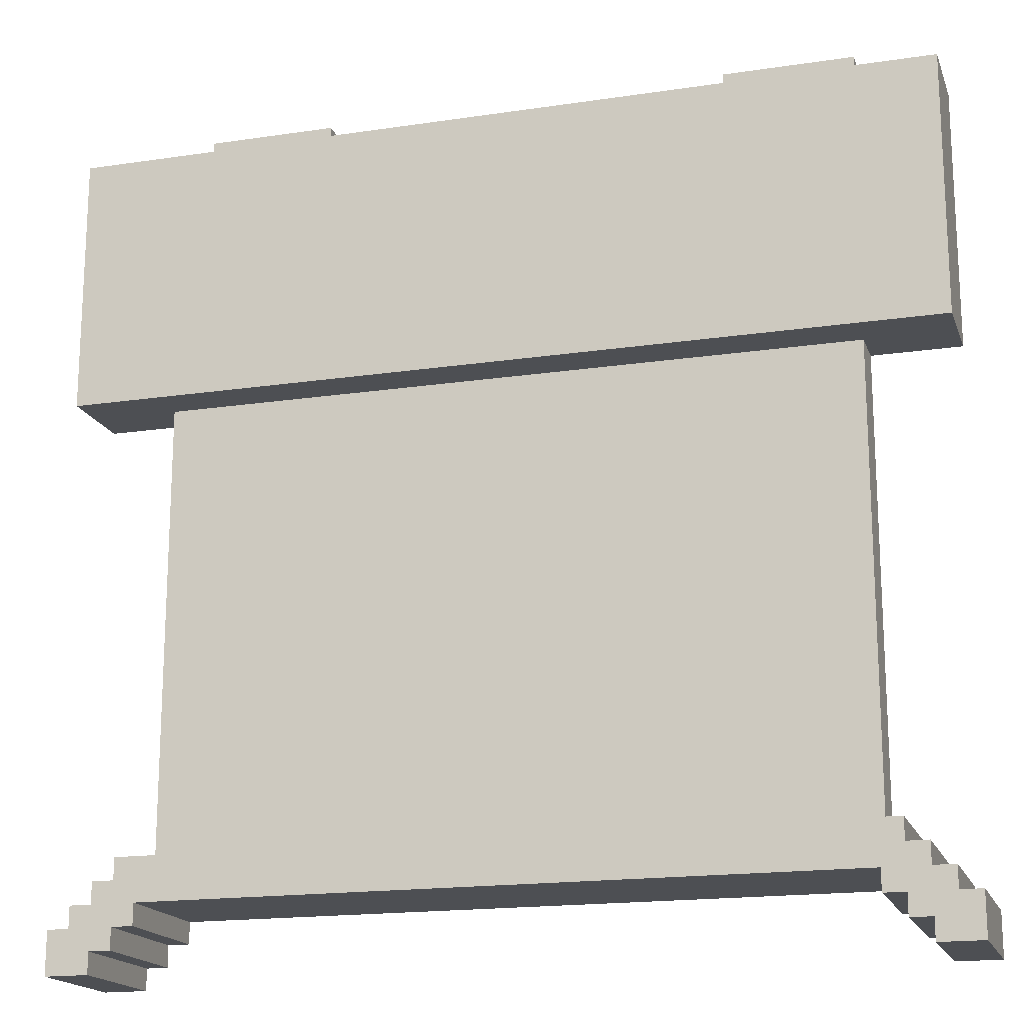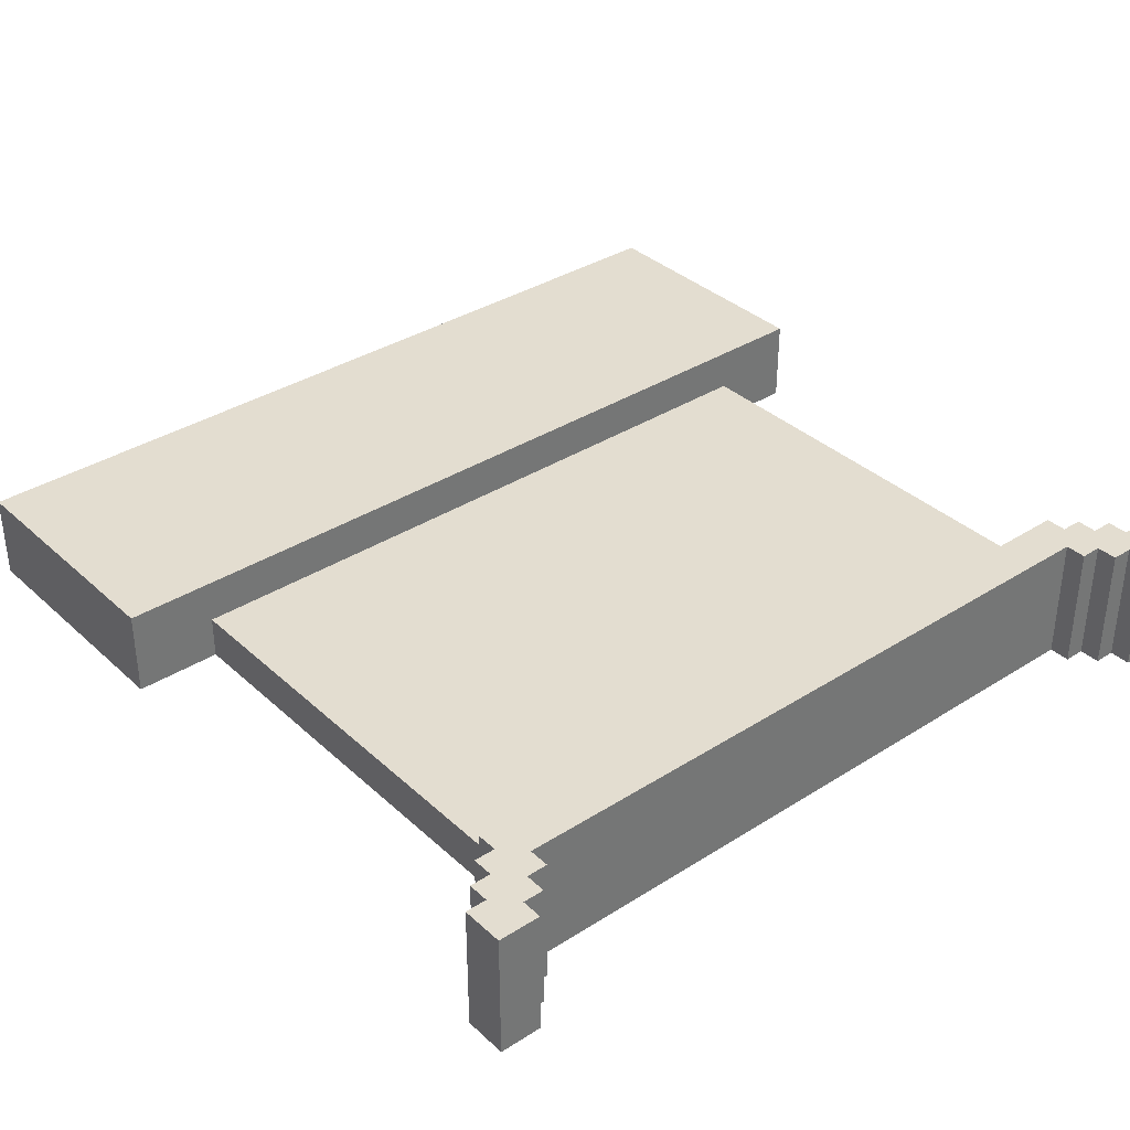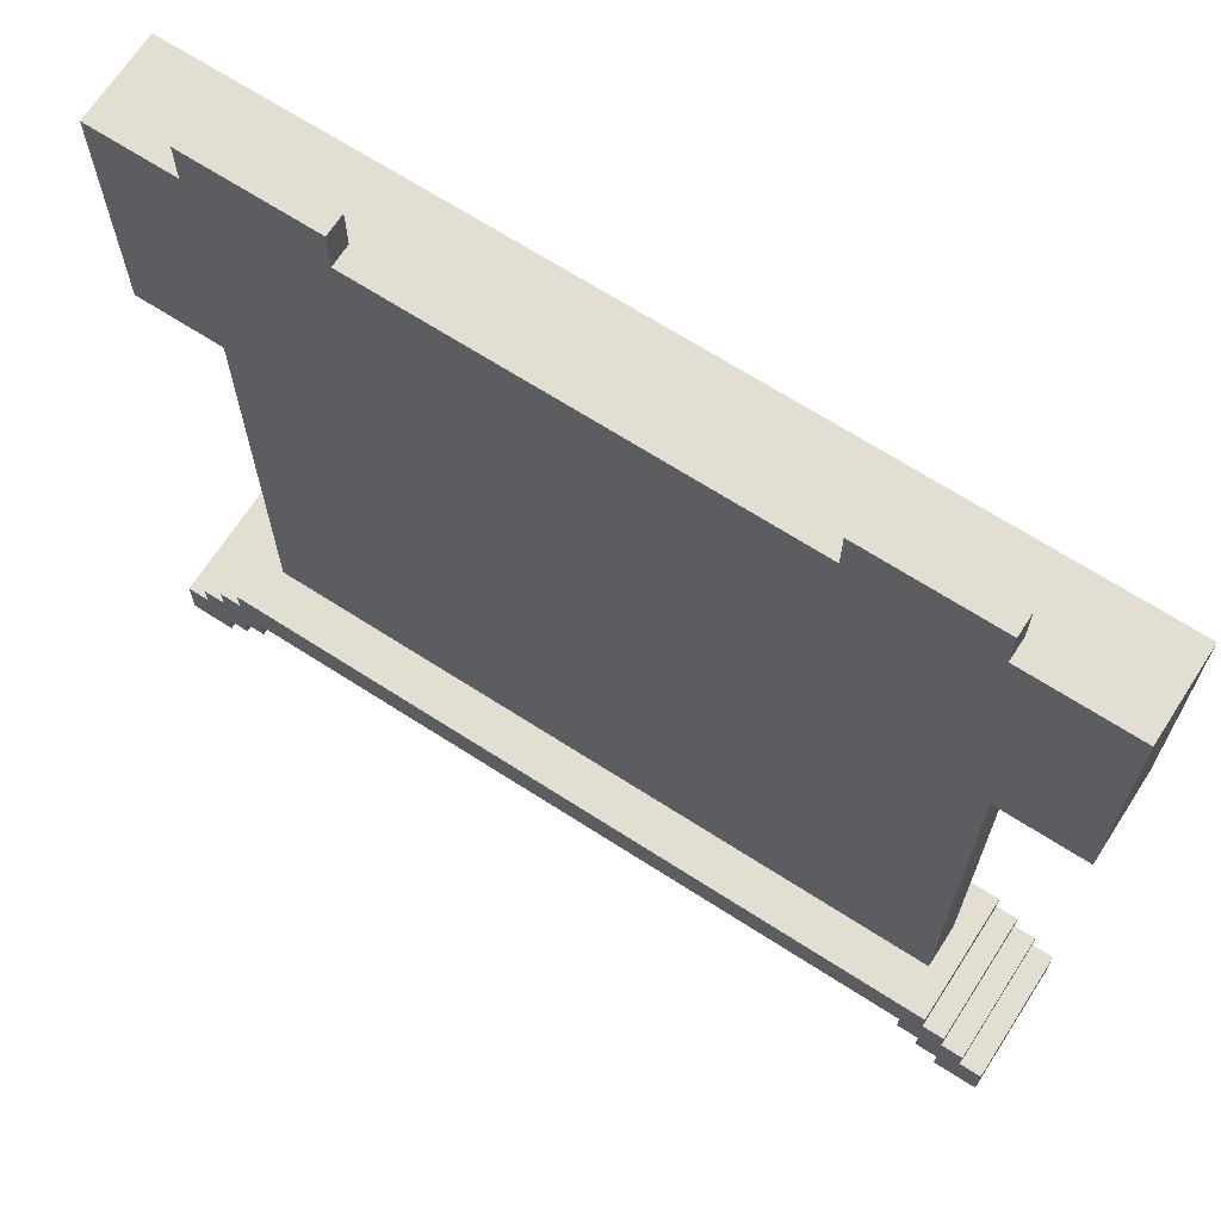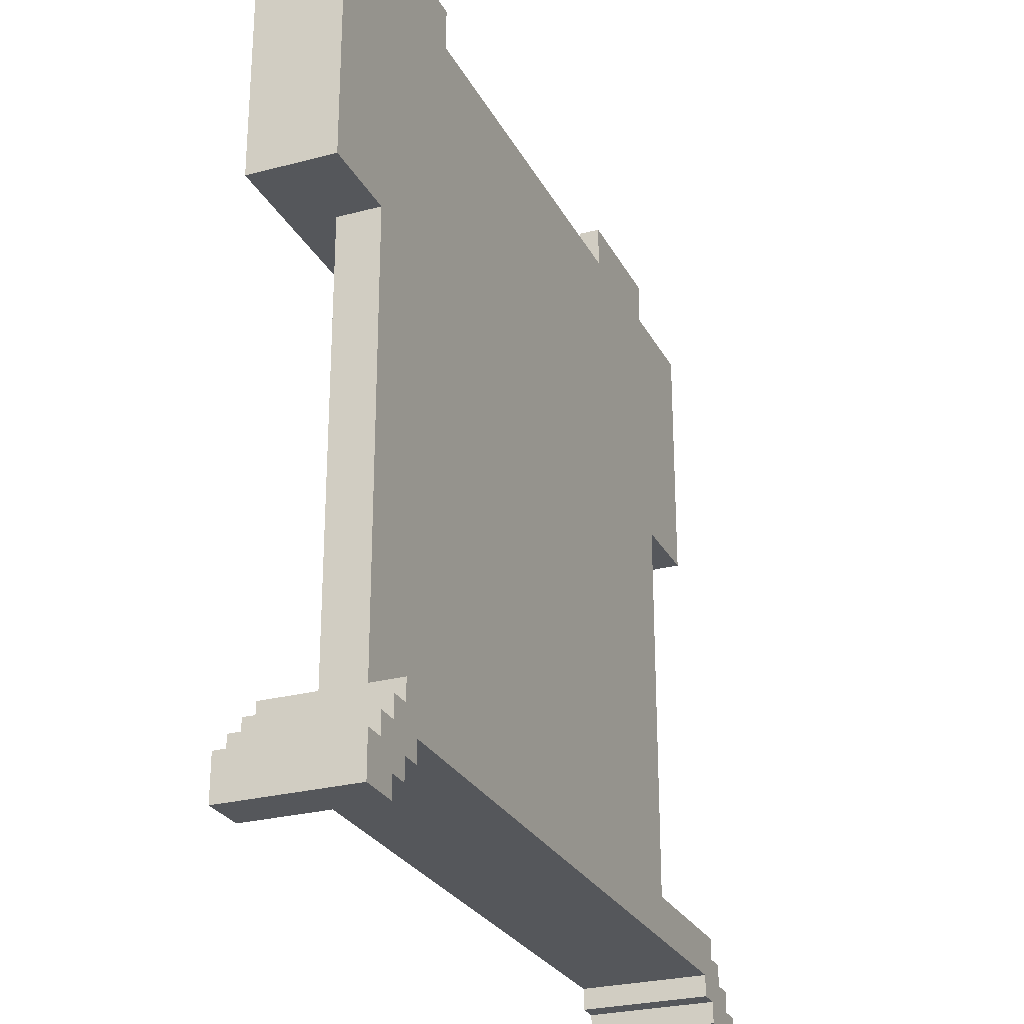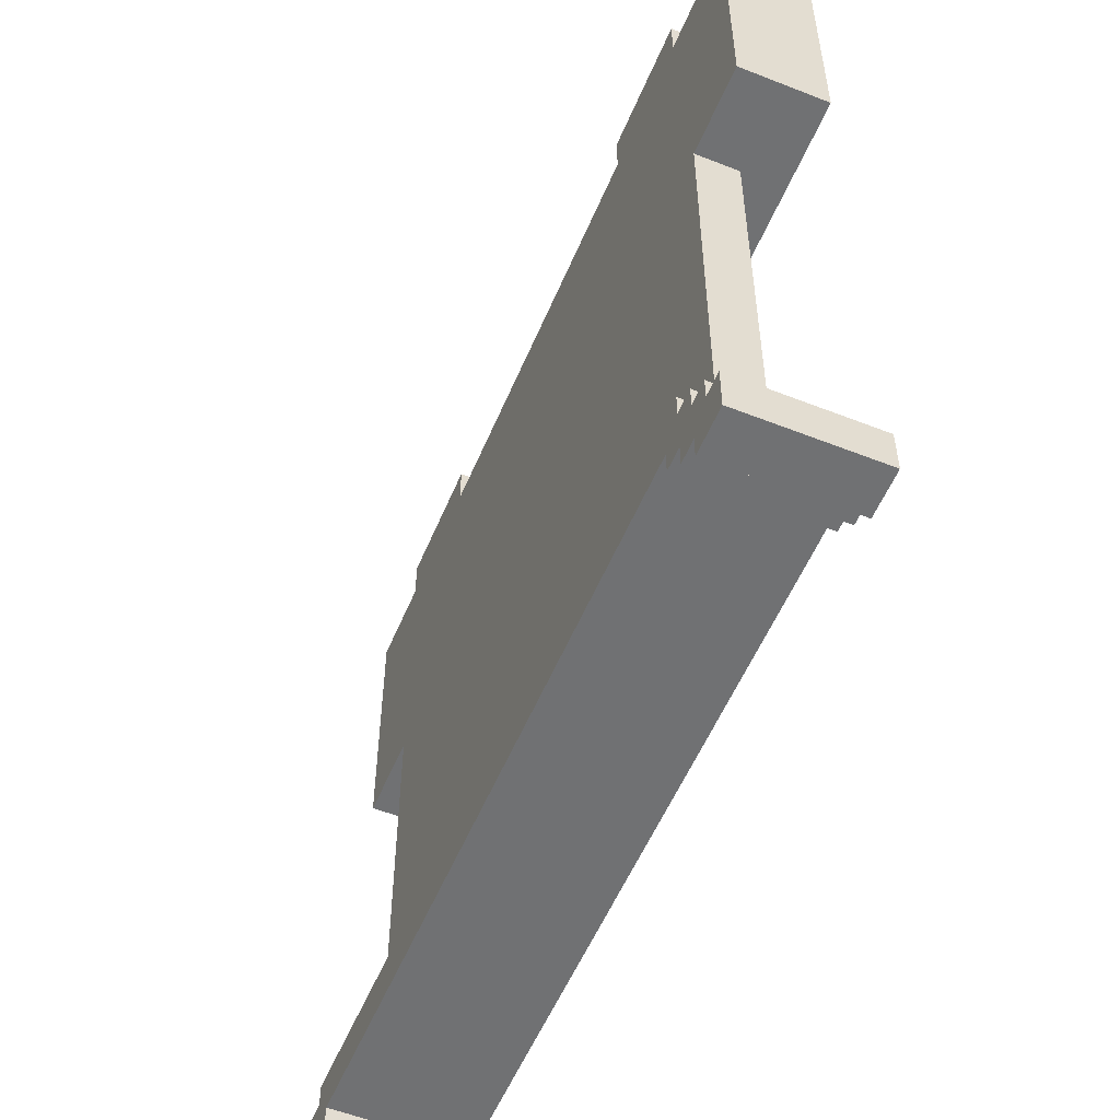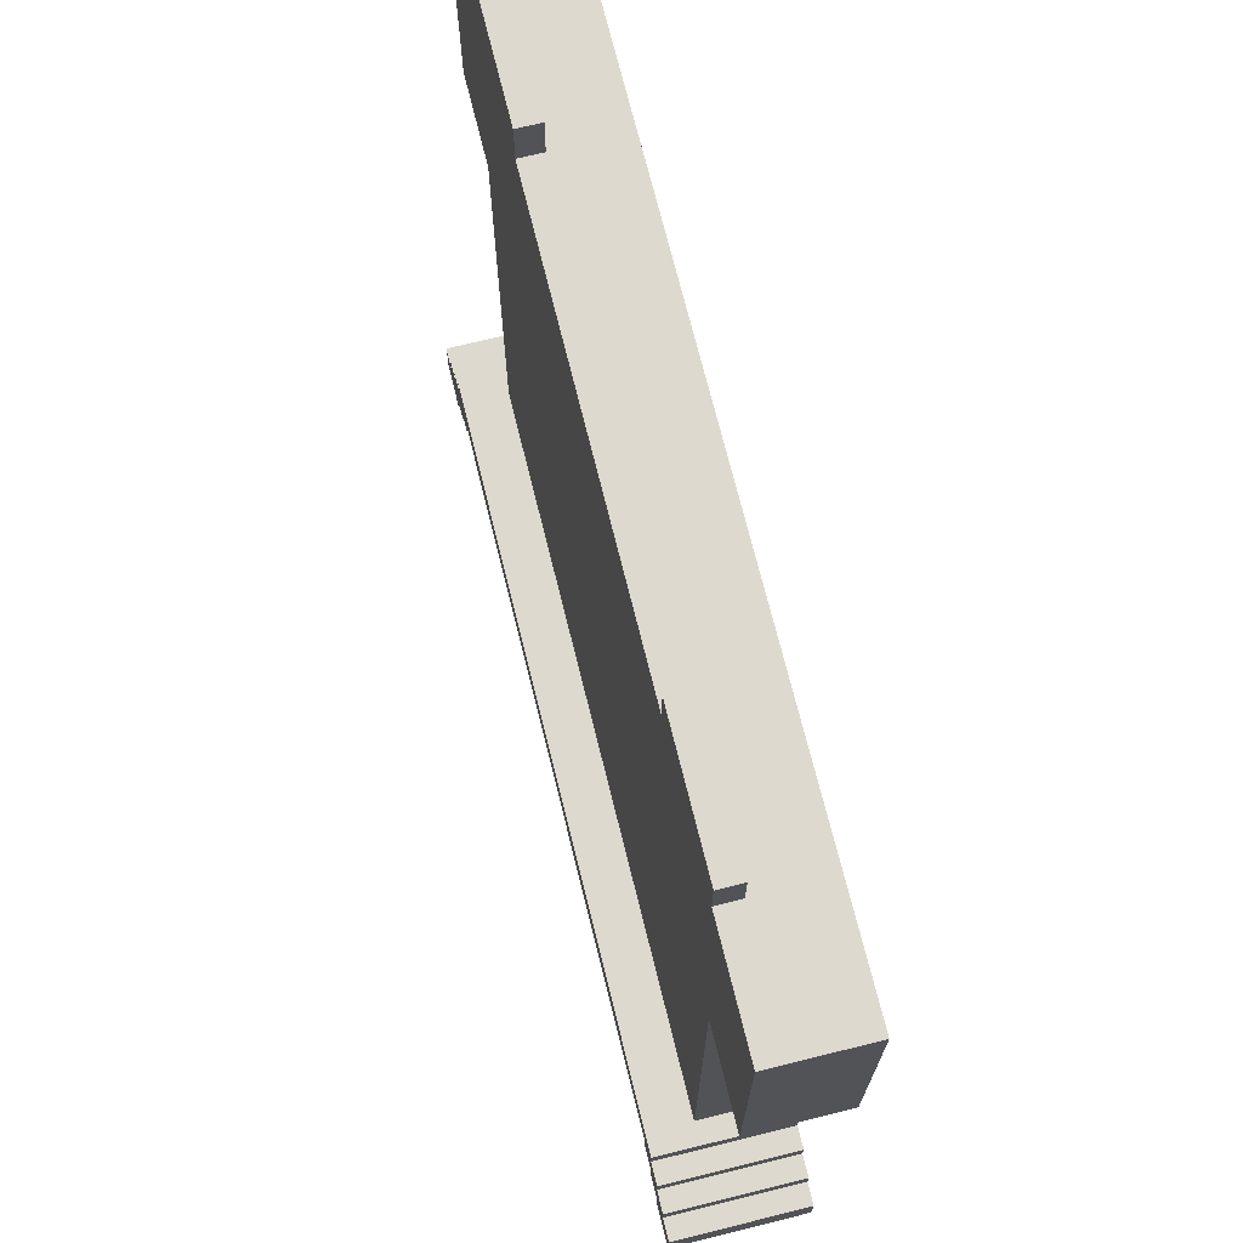
<metadata>
{"format":"obj","ext":"obj","renderer":"f3d","projection":"perspective","resolution":1024,"background":"white","views":[{"elev":-17.6,"azim":16.5,"up":"+Y"},{"elev":35.6,"azim":-40.0,"up":"+Z"},{"elev":68.0,"azim":-147.2,"up":"+Y"},{"elev":-26.7,"azim":112.5,"up":"+Y"},{"elev":-55.2,"azim":-112.6,"up":"+Y"},{"elev":71.5,"azim":-103.9,"up":"+Y"}]}
</metadata>
<code>
o
v -2 0 2.235e-08
v -2 0 -0.6
v -2 0.2 2.235e-08
v -2 0.2 -0.6
v -2 2.6 2.235e-08
v -2 2.6 -0.4
v -2 3.8 2.235e-08
v -2 3.8 -0.4
v -1.9 0.2 2.235e-08
v -1.9 0.2 -0.6
v -1.9 0.3 2.235e-08
v -1.9 0.3 -0.6
v -1.8 0.3 2.235e-08
v -1.8 0.3 -0.6
v -1.8 0.4 2.235e-08
v -1.8 0.4 -0.6
v -1.7 0.4 2.235e-08
v -1.7 0.4 -0.6
v -1.7 0.5 2.235e-08
v -1.7 0.5 -0.6
v -1.6 0.5 -0.2
v -1.6 0.5 -0.4
v -1.6 2.6 -0.2
v -1.6 2.6 -0.4
v -1.5 3.8 -0.3
v -1.5 3.8 -0.4
v -1.5 4 -0.3
v -1.5 4 -0.4
v 1 3.8 -0.3
v 1 3.8 -0.4
v 1 4 -0.3
v 1 4 -0.4
v 1.6 0.2 2.235e-08
v 1.6 0.2 -0.6
v 1.6 0.3 2.235e-08
v 1.6 0.3 -0.6
v 1.7 0.1 2.235e-08
v 1.7 0.1 -0.6
v 1.7 0.2 2.235e-08
v 1.7 0.2 -0.6
v 1.8 0 2.235e-08
v 1.8 0 -0.6
v 1.8 0.1 2.235e-08
v 1.8 0.1 -0.6
v -1.8 0 2.235e-08
v -1.8 0 -0.6
v -1.8 0.1 2.235e-08
v -1.8 0.1 -0.6
v -1.7 0.1 2.235e-08
v -1.7 0.1 -0.6
v -1.7 0.2 2.235e-08
v -1.7 0.2 -0.6
v -1.6 0.2 2.235e-08
v -1.6 0.2 -0.6
v -1.6 0.3 2.235e-08
v -1.6 0.3 -0.6
v -0.9 3.8 -0.3
v -0.9 3.8 -0.4
v -0.9 4 -0.3
v -0.9 4 -0.4
v 1.6 0.5 -0.2
v 1.6 0.5 -0.4
v 1.6 2.6 -0.2
v 1.6 2.6 -0.4
v 1.6 3.8 -0.3
v 1.6 3.8 -0.4
v 1.6 4 -0.3
v 1.6 4 -0.4
v 1.7 0.4 2.235e-08
v 1.7 0.4 -0.6
v 1.7 0.5 2.235e-08
v 1.7 0.5 -0.6
v 1.8 0.3 2.235e-08
v 1.8 0.3 -0.6
v 1.8 0.4 2.235e-08
v 1.8 0.4 -0.6
v 1.9 0.2 2.235e-08
v 1.9 0.2 -0.6
v 1.9 0.3 2.235e-08
v 1.9 0.3 -0.6
v 2 0 2.235e-08
v 2 0 -0.6
v 2 0.2 2.235e-08
v 2 0.2 -0.6
v 2 2.6 2.235e-08
v 2 2.6 -0.4
v 2 3.8 2.235e-08
v 2 3.8 -0.4
v -2 0 2.235e-08
v -2 0.2 2.235e-08
v -2 2.6 2.235e-08
v -2 3.8 2.235e-08
v -1.9 0.2 2.235e-08
v -1.9 0.3 2.235e-08
v -1.8 0 2.235e-08
v -1.8 0.1 2.235e-08
v -1.8 0.3 2.235e-08
v -1.8 0.4 2.235e-08
v -1.7 0.1 2.235e-08
v -1.7 0.2 2.235e-08
v -1.7 0.4 2.235e-08
v -1.7 0.5 2.235e-08
v -1.6 0.2 2.235e-08
v -1.6 0.3 2.235e-08
v 1.6 0.2 2.235e-08
v 1.6 0.3 2.235e-08
v 1.7 0.1 2.235e-08
v 1.7 0.2 2.235e-08
v 1.7 0.4 2.235e-08
v 1.7 0.5 2.235e-08
v 1.8 0 2.235e-08
v 1.8 0.1 2.235e-08
v 1.8 0.3 2.235e-08
v 1.8 0.4 2.235e-08
v 1.9 0.2 2.235e-08
v 1.9 0.3 2.235e-08
v 2 0 2.235e-08
v 2 0.2 2.235e-08
v 2 2.6 2.235e-08
v 2 3.8 2.235e-08
v -1.6 0.5 -0.2
v -1.6 2.6 -0.2
v 1.6 0.5 -0.2
v 1.6 2.6 -0.2
v -1.5 3.8 -0.3
v -1.5 4 -0.3
v -0.9 3.8 -0.3
v -0.9 4 -0.3
v 1 3.8 -0.3
v 1 4 -0.3
v 1.6 3.8 -0.3
v 1.6 4 -0.3
v -2 2.6 -0.4
v -2 3.8 -0.4
v -1.6 0.5 -0.4
v -1.6 2.6 -0.4
v -1.5 3.8 -0.4
v -1.5 4 -0.4
v -0.9 3.8 -0.4
v -0.9 4 -0.4
v 1 3.8 -0.4
v 1 4 -0.4
v 1.6 0.5 -0.4
v 1.6 2.6 -0.4
v 1.6 3.8 -0.4
v 1.6 4 -0.4
v 2 2.6 -0.4
v 2 3.8 -0.4
v -2 0 -0.6
v -2 0.2 -0.6
v -1.9 0.2 -0.6
v -1.9 0.3 -0.6
v -1.8 0 -0.6
v -1.8 0.1 -0.6
v -1.8 0.3 -0.6
v -1.8 0.4 -0.6
v -1.7 0.1 -0.6
v -1.7 0.2 -0.6
v -1.7 0.4 -0.6
v -1.7 0.5 -0.6
v -1.6 0.2 -0.6
v -1.6 0.3 -0.6
v 1.6 0.2 -0.6
v 1.6 0.3 -0.6
v 1.7 0.1 -0.6
v 1.7 0.2 -0.6
v 1.7 0.4 -0.6
v 1.7 0.5 -0.6
v 1.8 0 -0.6
v 1.8 0.1 -0.6
v 1.8 0.3 -0.6
v 1.8 0.4 -0.6
v 1.9 0.2 -0.6
v 1.9 0.3 -0.6
v 2 0 -0.6
v 2 0.2 -0.6
v -2 0 2.235e-08
v -1.8 0 2.235e-08
v 1.8 0 2.235e-08
v 2 0 2.235e-08
v -2 0 -0.6
v -1.8 0 -0.6
v 1.8 0 -0.6
v 2 0 -0.6
v -1.8 0.1 2.235e-08
v -1.7 0.1 2.235e-08
v 1.7 0.1 2.235e-08
v 1.8 0.1 2.235e-08
v -1.8 0.1 -0.6
v -1.7 0.1 -0.6
v 1.7 0.1 -0.6
v 1.8 0.1 -0.6
v -1.7 0.2 2.235e-08
v -1.6 0.2 2.235e-08
v 1.6 0.2 2.235e-08
v 1.7 0.2 2.235e-08
v -1.7 0.2 -0.6
v -1.6 0.2 -0.6
v 1.6 0.2 -0.6
v 1.7 0.2 -0.6
v -1.6 0.3 2.235e-08
v 1.6 0.3 2.235e-08
v -1.6 0.3 -0.6
v 1.6 0.3 -0.6
v -2 2.6 2.235e-08
v 2 2.6 2.235e-08
v -1.6 2.6 -0.2
v 1.6 2.6 -0.2
v -2 2.6 -0.4
v -1.6 2.6 -0.4
v 1.6 2.6 -0.4
v 2 2.6 -0.4
v -2 0.2 2.235e-08
v -1.9 0.2 2.235e-08
v 1.9 0.2 2.235e-08
v 2 0.2 2.235e-08
v -2 0.2 -0.6
v -1.9 0.2 -0.6
v 1.9 0.2 -0.6
v 2 0.2 -0.6
v -1.9 0.3 2.235e-08
v -1.8 0.3 2.235e-08
v 1.8 0.3 2.235e-08
v 1.9 0.3 2.235e-08
v -1.9 0.3 -0.6
v -1.8 0.3 -0.6
v 1.8 0.3 -0.6
v 1.9 0.3 -0.6
v -1.8 0.4 2.235e-08
v -1.7 0.4 2.235e-08
v 1.7 0.4 2.235e-08
v 1.8 0.4 2.235e-08
v -1.8 0.4 -0.6
v -1.7 0.4 -0.6
v 1.7 0.4 -0.6
v 1.8 0.4 -0.6
v -1.7 0.5 2.235e-08
v 1.7 0.5 2.235e-08
v -1.6 0.5 -0.2
v 1.6 0.5 -0.2
v -1.6 0.5 -0.4
v 1.6 0.5 -0.4
v -1.7 0.5 -0.6
v 1.7 0.5 -0.6
v -2 3.8 2.235e-08
v 2 3.8 2.235e-08
v -1.5 3.8 -0.3
v -0.9 3.8 -0.3
v 1 3.8 -0.3
v 1.6 3.8 -0.3
v -2 3.8 -0.4
v -1.5 3.8 -0.4
v -0.9 3.8 -0.4
v 1 3.8 -0.4
v 1.6 3.8 -0.4
v 2 3.8 -0.4
v -1.5 4 -0.3
v -0.9 4 -0.3
v 1 4 -0.3
v 1.6 4 -0.3
v -1.5 4 -0.4
v -0.9 4 -0.4
v 1 4 -0.4
v 1.6 4 -0.4
f 3 2 1
f 4 2 3
f 7 6 5
f 8 6 7
f 11 10 9
f 12 10 11
f 15 14 13
f 16 14 15
f 19 18 17
f 20 18 19
f 23 22 21
f 24 22 23
f 27 26 25
f 28 26 27
f 31 30 29
f 32 30 31
f 35 34 33
f 36 34 35
f 39 38 37
f 40 38 39
f 43 42 41
f 44 42 43
f 45 46 47
f 47 46 48
f 49 50 51
f 51 50 52
f 53 54 55
f 55 54 56
f 57 58 59
f 59 58 60
f 61 62 63
f 63 62 64
f 65 66 67
f 67 66 68
f 69 70 71
f 71 70 72
f 73 74 75
f 75 74 76
f 77 78 79
f 79 78 80
f 81 82 83
f 83 82 84
f 85 86 87
f 87 86 88
f 93 90 89
f 95 93 89
f 95 94 93
f 96 94 95
f 97 94 96
f 99 98 97
f 99 97 96
f 100 98 99
f 101 98 100
f 103 102 101
f 103 101 100
f 104 102 103
f 106 102 104
f 108 106 105
f 109 102 106
f 109 106 108
f 110 102 109
f 112 108 107
f 112 109 108
f 113 109 112
f 114 109 113
f 115 112 111
f 115 113 112
f 116 113 115
f 117 115 111
f 118 115 117
f 119 92 91
f 120 92 119
f 123 122 121
f 124 122 123
f 127 126 125
f 128 126 127
f 131 130 129
f 132 130 131
f 133 134 136
f 136 134 137
f 135 136 137
f 135 137 139
f 137 138 139
f 139 138 140
f 135 139 141
f 135 141 143
f 141 142 143
f 143 142 144
f 144 142 145
f 145 142 146
f 144 145 147
f 147 145 148
f 149 150 151
f 149 151 153
f 151 152 153
f 153 152 154
f 154 152 155
f 155 156 157
f 154 155 157
f 157 156 158
f 158 156 159
f 159 160 161
f 158 159 161
f 161 160 162
f 162 160 164
f 163 164 166
f 164 160 167
f 166 164 167
f 167 160 168
f 165 166 170
f 166 167 170
f 170 167 171
f 171 167 172
f 169 170 173
f 170 171 173
f 173 171 174
f 169 173 175
f 175 173 176
f 181 178 177
f 182 178 181
f 183 180 179
f 184 180 183
f 189 186 185
f 190 186 189
f 191 188 187
f 192 188 191
f 197 194 193
f 198 194 197
f 199 196 195
f 200 196 199
f 203 202 201
f 204 202 203
f 207 206 205
f 208 206 207
f 209 207 205
f 210 207 209
f 211 206 208
f 212 206 211
f 213 214 217
f 217 214 218
f 215 216 219
f 219 216 220
f 221 222 225
f 225 222 226
f 223 224 227
f 227 224 228
f 229 230 233
f 233 230 234
f 231 232 235
f 235 232 236
f 237 238 239
f 239 238 240
f 237 239 241
f 240 238 242
f 237 241 243
f 241 242 243
f 242 238 244
f 243 242 244
f 245 246 247
f 247 246 248
f 248 246 249
f 249 246 250
f 245 247 251
f 251 247 252
f 248 249 253
f 253 249 254
f 250 246 255
f 255 246 256
f 257 258 261
f 261 258 262
f 259 260 263
f 263 260 264

</code>
